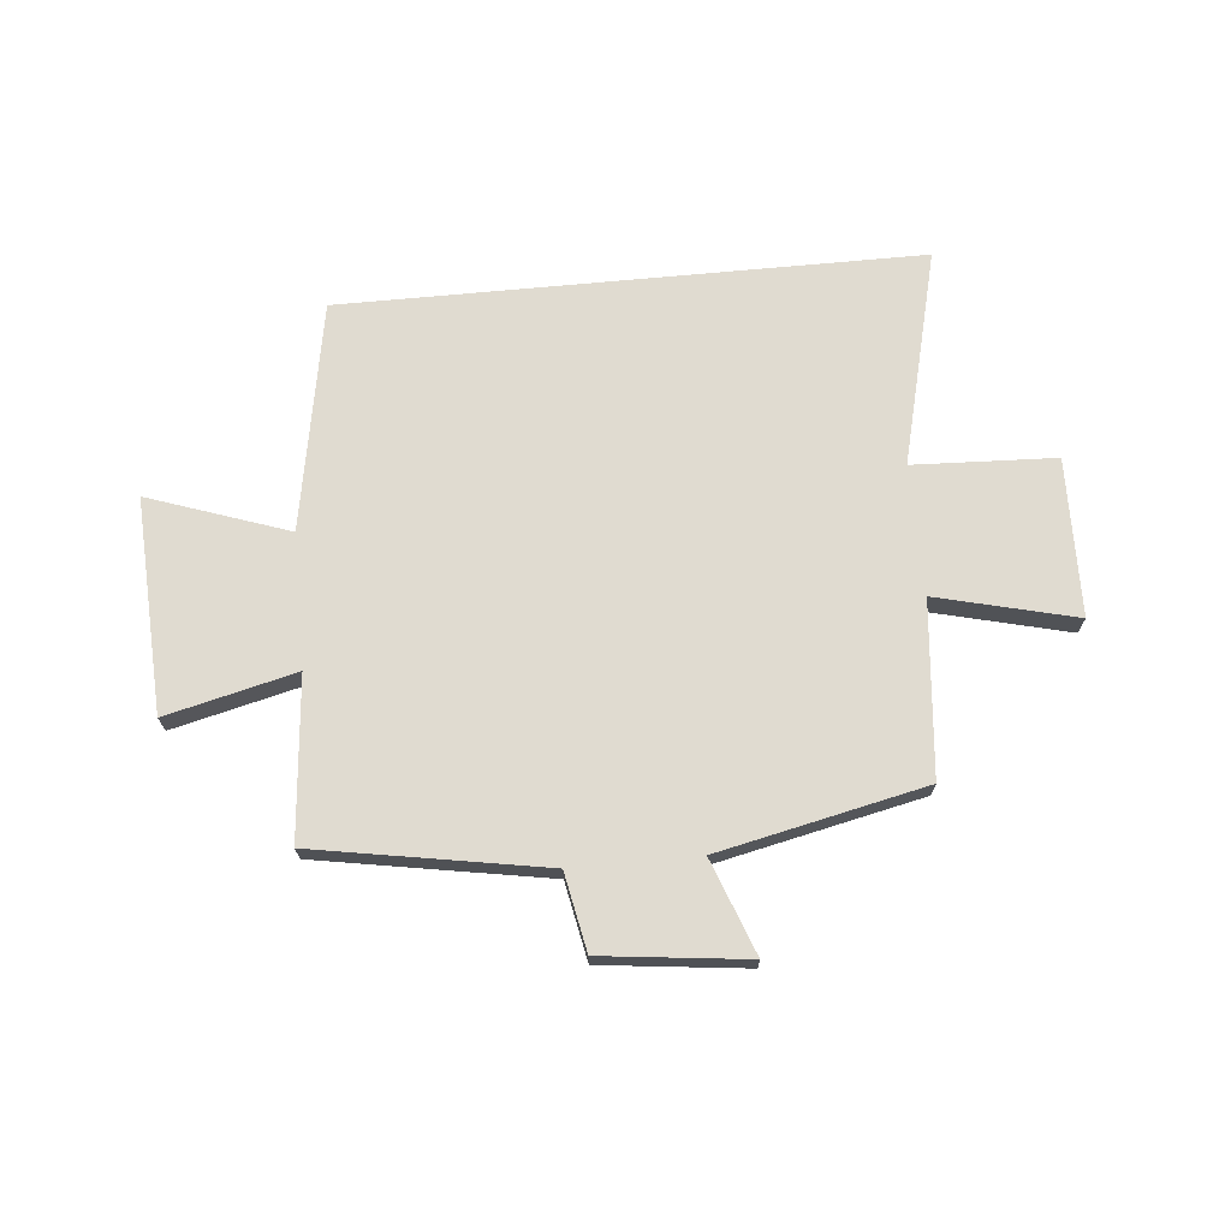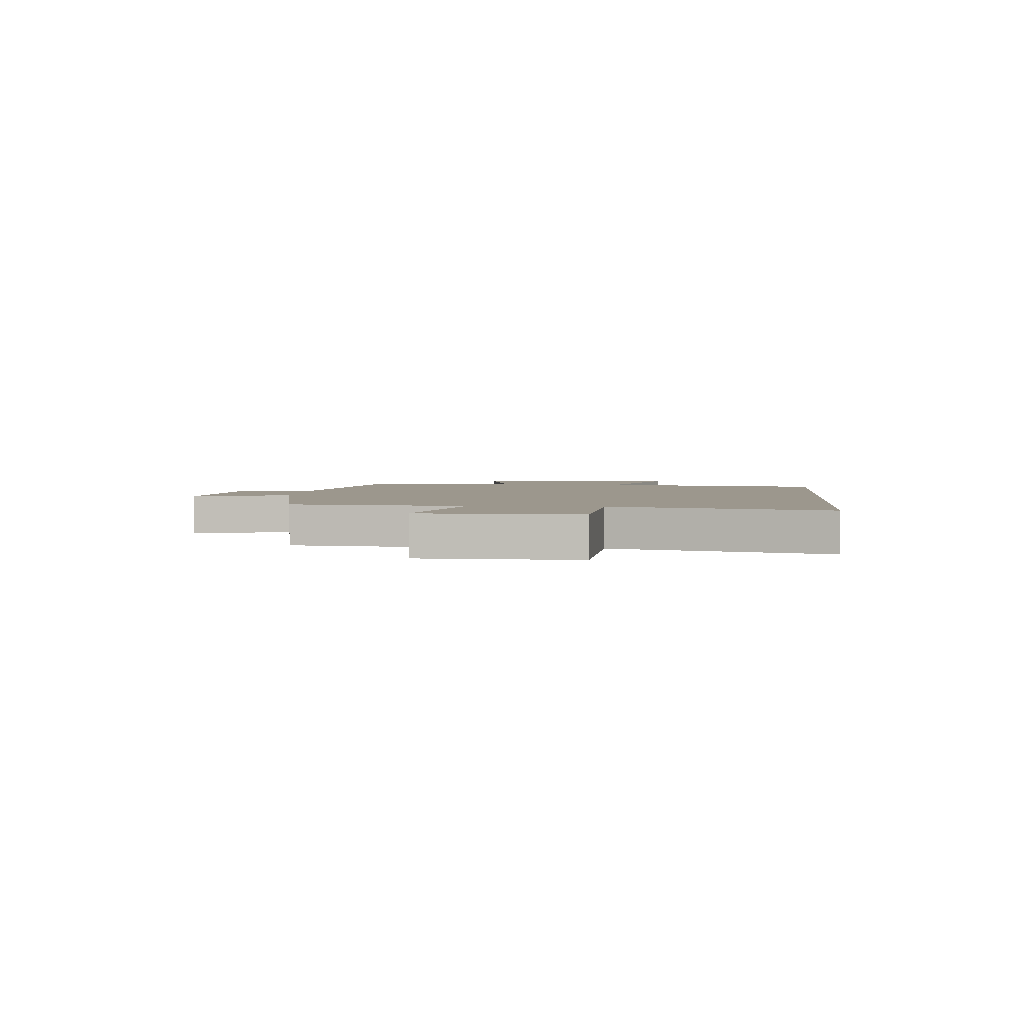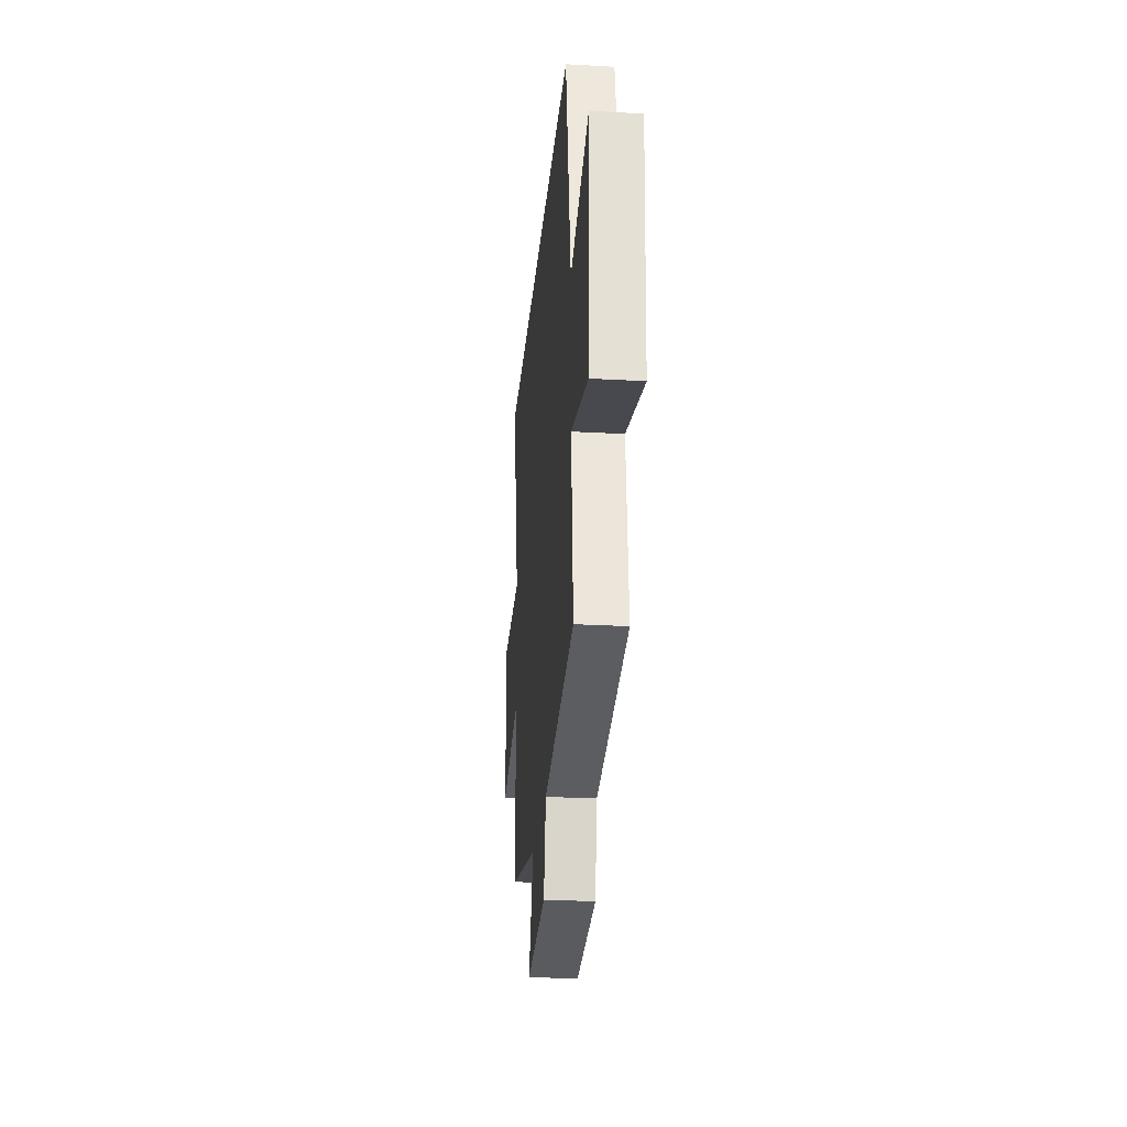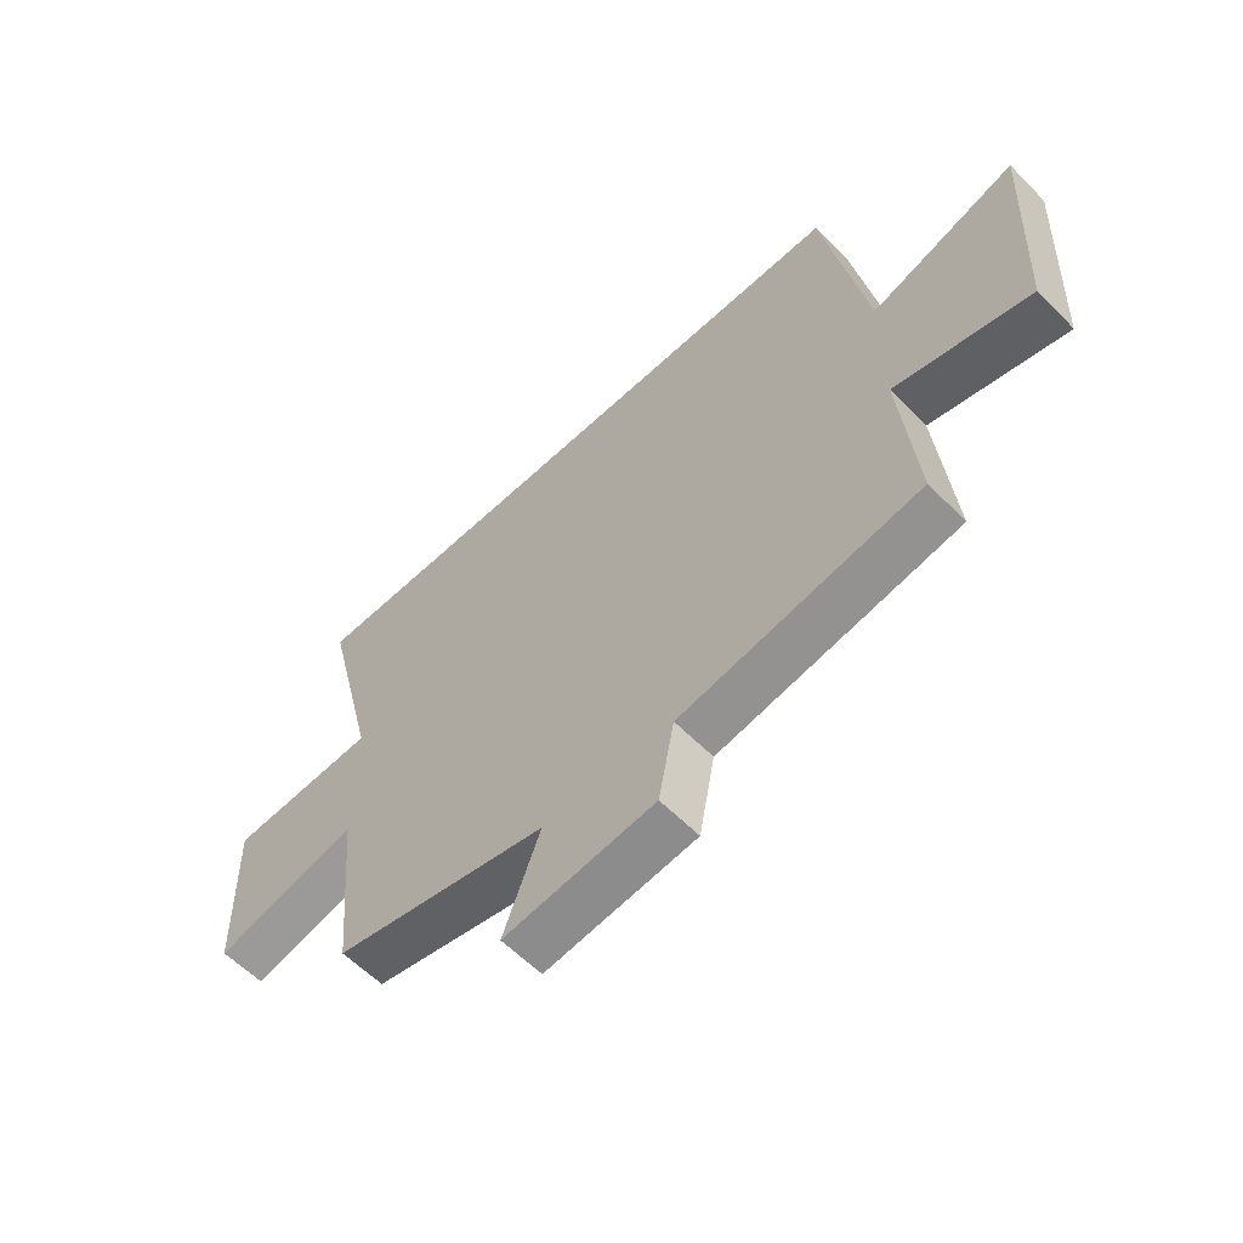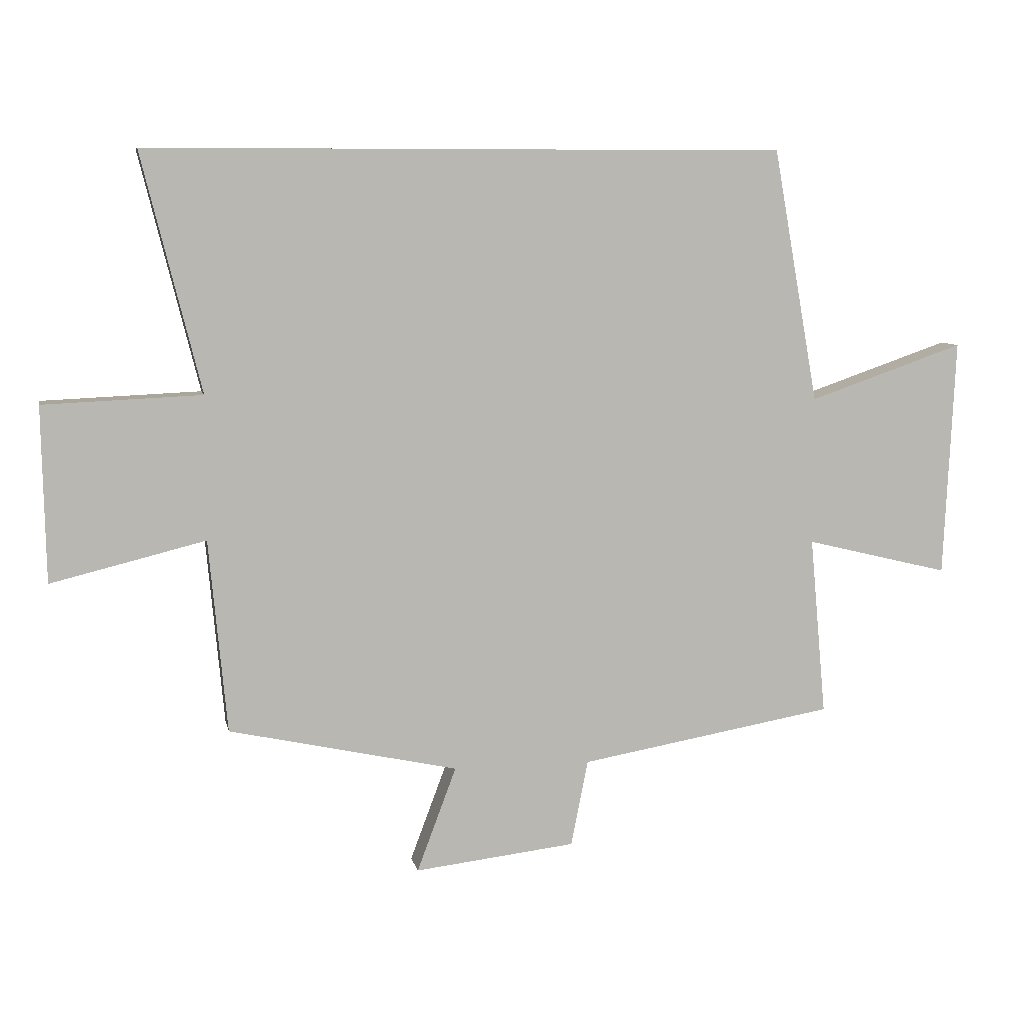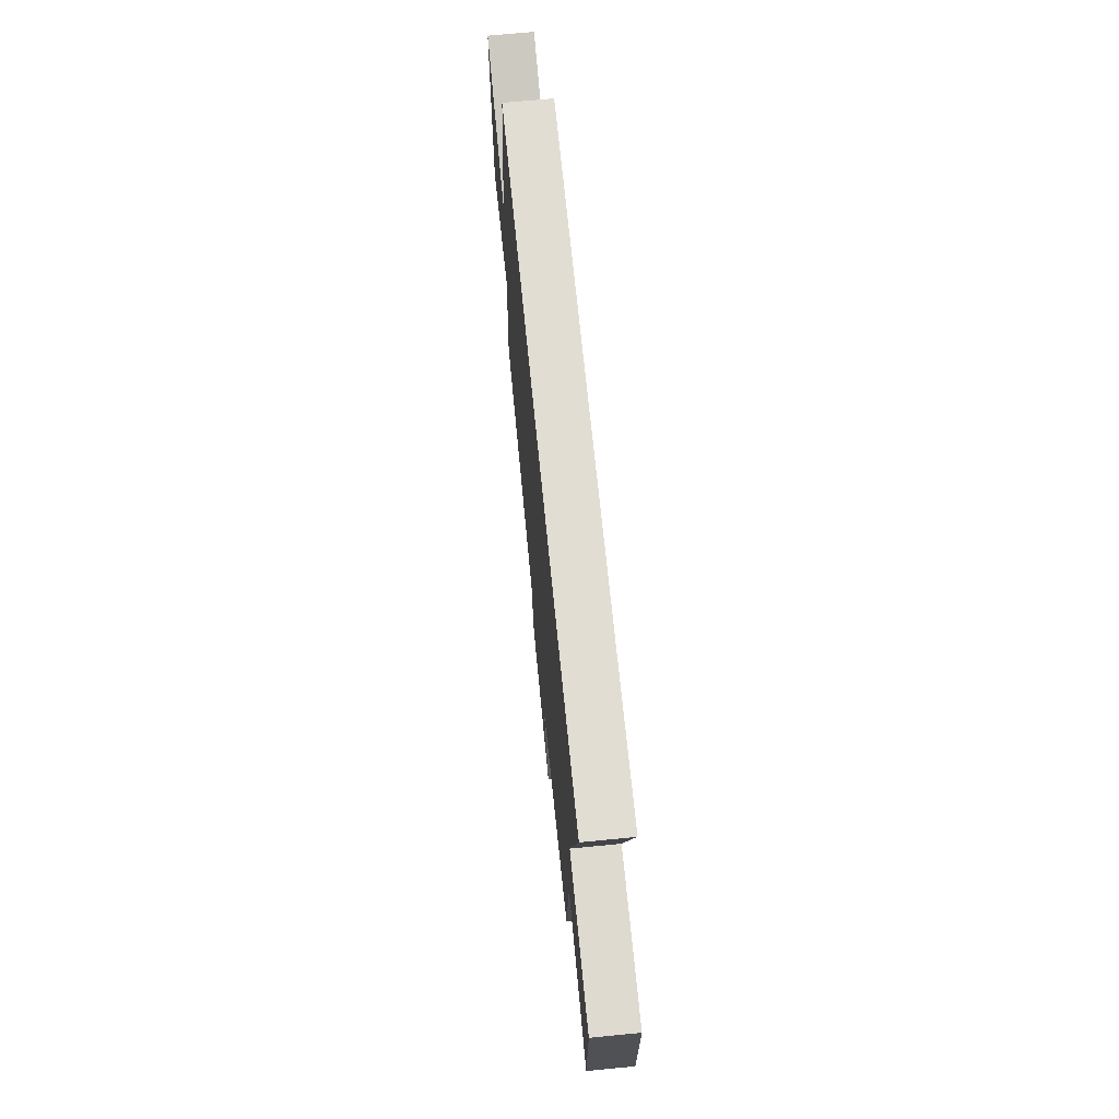
<metadata>
{"format":"obj","ext":"obj","renderer":"f3d","projection":"perspective","resolution":1024,"background":"white","views":[{"elev":70.0,"azim":174.6,"up":"+Y"},{"elev":2.9,"azim":-84.4,"up":"+Y"},{"elev":-26.3,"azim":84.9,"up":"+Z"},{"elev":-59.2,"azim":44.0,"up":"+Z"},{"elev":7.9,"azim":-11.4,"up":"+Z"},{"elev":68.3,"azim":-95.6,"up":"+Z"}]}
</metadata>
<code>
v -0.595 0.07 0.5
v 0.428 0.07 0.5
v 0.5 0.07 0.095
v 0.748 0.07 0.181
v 0.73 0.07 -0.199
v 0.5 0.07 -0.143
v 0.526 0.07 -0.429
v 0.118 0.07 -0.5
v 0.091 0.07 -0.638
v -0.167 0.07 -0.668
v -0.104 0.07 -0.5
v -0.471 0.07 -0.42
v -0.5 0.07 -0.111
v -0.747 0.07 -0.172
v -0.753 0.07 0.108
v -0.5 0.07 0.119
v -0.595 0 0.5
v 0.428 0 0.5
v 0.5 0 0.095
v 0.748 0 0.181
v 0.73 0 -0.199
v 0.5 0 -0.143
v 0.526 0 -0.429
v 0.118 0 -0.5
v 0.091 0 -0.638
v -0.167 0 -0.668
v -0.104 0 -0.5
v -0.471 0 -0.42
v -0.5 0 -0.111
v -0.747 0 -0.172
v -0.753 0 0.108
v -0.5 0 0.119
f 13 14 15 16
f 11 12 13 16
f 1 2 3
f 16 1 3
f 11 16 3
f 8 9 10 11
f 6 7 8 11
f 6 11 3 4
f 4 5 6
f 32 31 30 29
f 32 29 28 27
f 19 18 17
f 19 17 32
f 19 32 27
f 27 26 25 24
f 27 24 23 22
f 20 19 27 22
f 22 21 20
f 1 17 18 2
f 2 18 19 3
f 3 19 20 4
f 4 20 21 5
f 5 21 22 6
f 6 22 23 7
f 7 23 24 8
f 8 24 25 9
f 9 25 26 10
f 10 26 27 11
f 11 27 28 12
f 12 28 29 13
f 13 29 30 14
f 14 30 31 15
f 15 31 32 16
f 16 32 17 1

</code>
